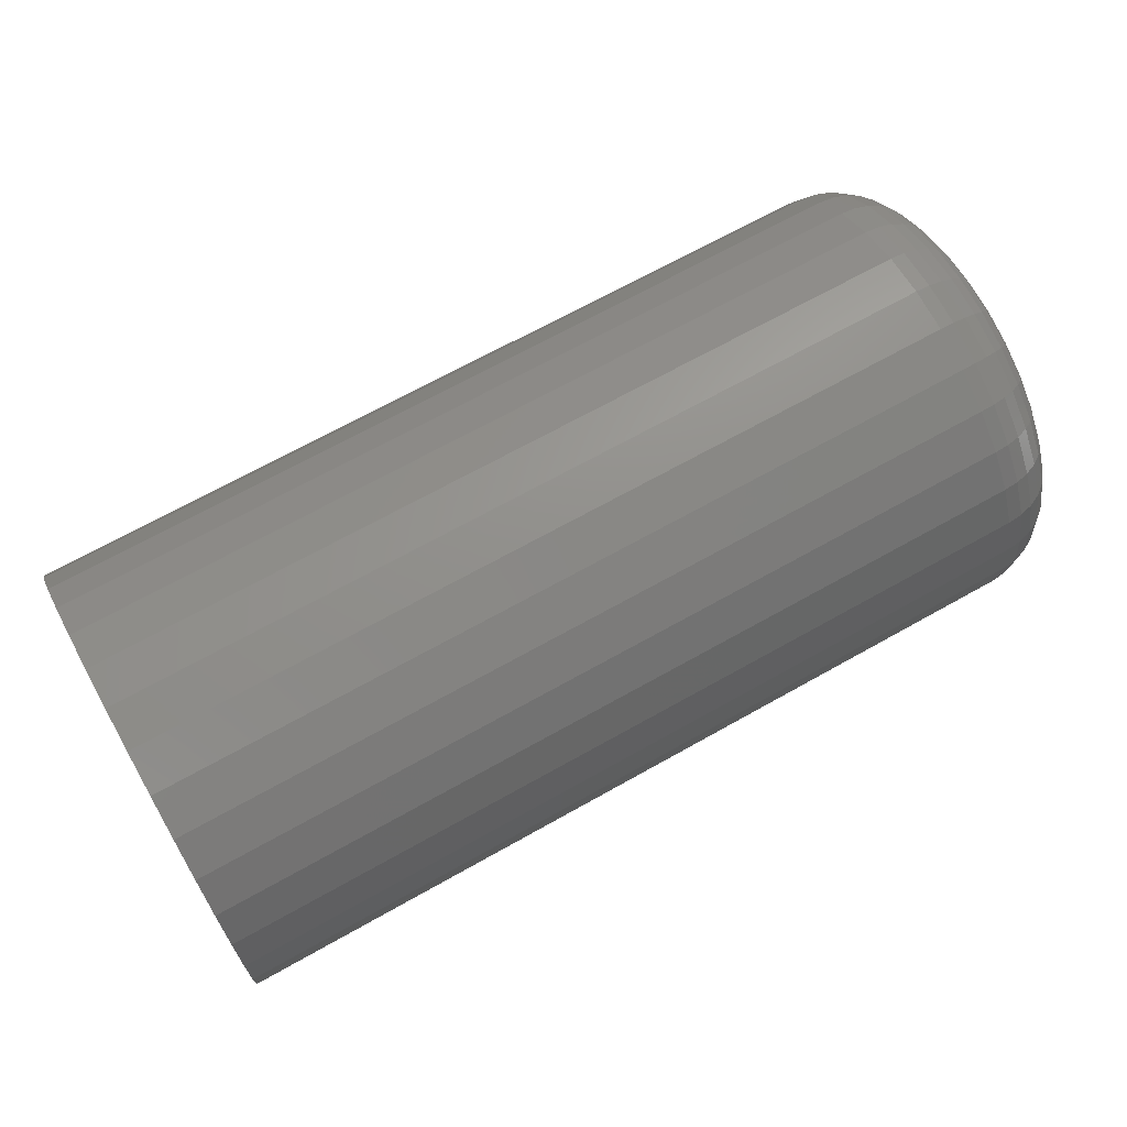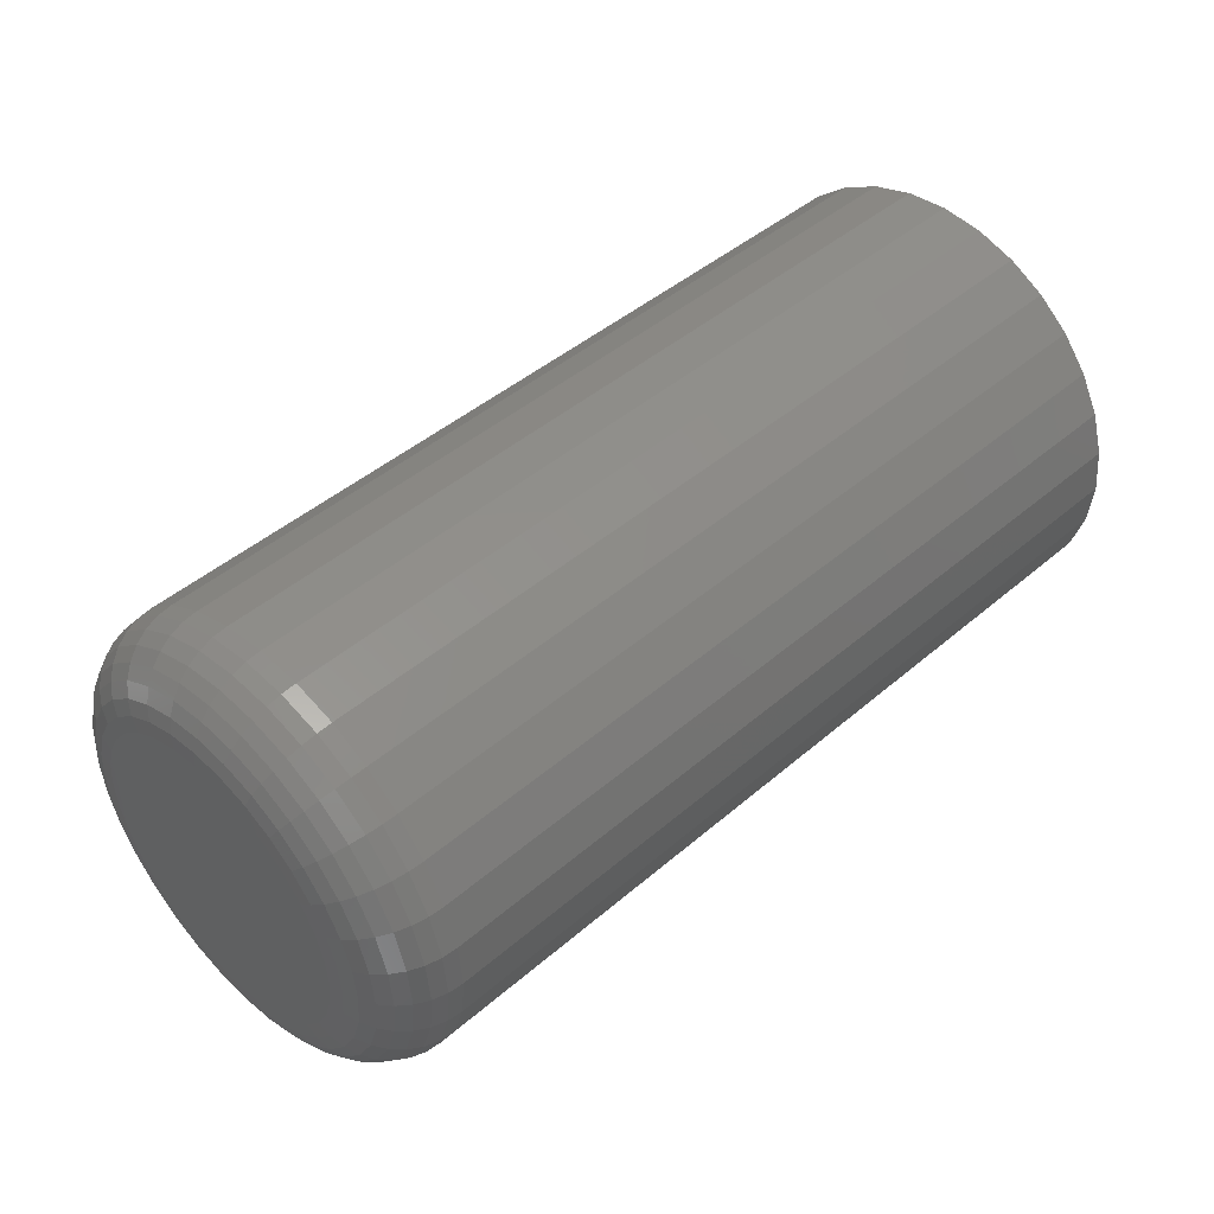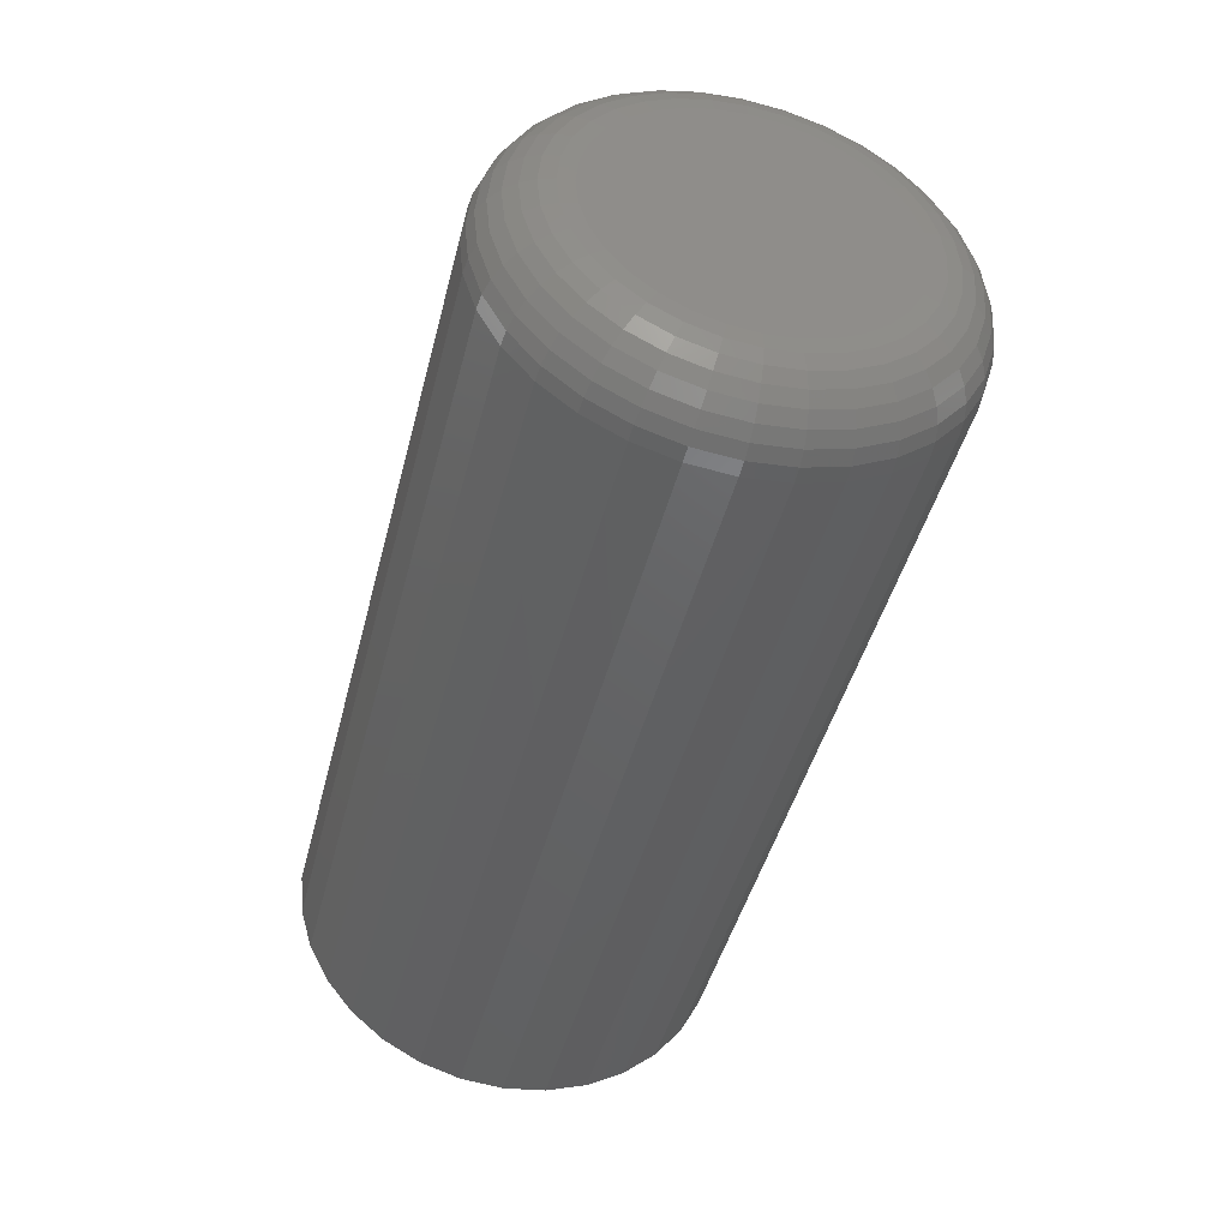
<metadata>
{"format":"stl","ext":"stl","renderer":"f3d","projection":"perspective","resolution":1024,"background":"white","views":[{"elev":68.2,"azim":-29.4,"up":"+Y"},{"elev":45.2,"azim":135.3,"up":"+Z"},{"elev":-44.6,"azim":76.0,"up":"+Y"}]}
</metadata>
<code>
# stl→obj: 320 verts, 636 faces
v 0.04688 0.7066 0.008798
v 0.04688 0.6855 0.008798
v 0.04688 0.6837 0.006543
v 0.04688 0.7084 0.006543
v 0.04688 0.6823 0.003969
v 0.04688 0.7098 0.003969
v 0.04688 0.7098 -0.007423
v 0.04688 0.6837 -0.009997
v 0.04688 0.7084 -0.009997
v 0.04688 0.6855 -0.01225
v 0.04688 0.7066 -0.01225
v 0.04688 0.6878 -0.0141
v 0.04688 0.7043 -0.0141
v 0.04688 0.6904 -0.01548
v 0.04688 0.6931 -0.01633
v 0.04688 0.7017 -0.01548
v 0.04688 0.6961 -0.01661
v 0.04688 0.699 -0.01633
v 0.04688 0.7043 0.01065
v 0.04688 0.7017 0.01202
v 0.04688 0.699 0.01287
v 0.04688 0.6961 0.01316
v 0.04688 0.6931 0.01287
v 0.04688 0.6904 0.01202
v 0.04688 0.6878 0.01065
v 0.04688 0.7107 0.001177
v 0.04688 0.6815 0.001177
v 0.04688 0.7109 -0.001727
v 0.04688 0.6812 -0.001727
v 0.04688 0.7107 -0.004631
v 0.04688 0.6815 -0.004631
v 0.04688 0.6823 -0.007423
v -0.04688 0.7188 -0.001727
v 0.03906 0.7188 -0.001727
v -0.04688 0.7183 -0.006155
v 0.03906 0.7183 -0.006155
v -0.04688 0.717 -0.01041
v 0.03906 0.717 -0.01041
v -0.04688 0.7149 -0.01434
v 0.03906 0.7149 -0.01434
v -0.04688 0.7121 -0.01778
v 0.03906 0.7121 -0.01778
v -0.04688 0.7087 -0.0206
v 0.03906 0.7087 -0.0206
v -0.04688 0.7047 -0.0227
v 0.03906 0.7047 -0.0227
v -0.04688 0.7005 -0.02399
v 0.03906 0.7005 -0.02399
v -0.04688 0.6961 -0.02442
v 0.03906 0.6961 -0.02442
v -0.04688 0.6916 -0.02399
v 0.03906 0.6916 -0.02399
v -0.04688 0.6874 -0.0227
v 0.03906 0.6874 -0.0227
v -0.04688 0.6834 -0.0206
v 0.03906 0.6834 -0.0206
v -0.04688 0.68 -0.01778
v 0.03906 0.68 -0.01778
v -0.04688 0.6772 -0.01434
v 0.03906 0.6772 -0.01434
v -0.04688 0.6751 -0.01041
v 0.03906 0.6751 -0.01041
v -0.04688 0.6738 -0.006155
v 0.03906 0.6738 -0.006155
v -0.04688 0.6734 -0.001727
v 0.03906 0.6734 -0.001727
v -0.04688 0.6738 0.002701
v 0.03906 0.6738 0.002701
v -0.04688 0.6751 0.006959
v 0.03906 0.6751 0.006959
v -0.04688 0.6772 0.01088
v 0.03906 0.6772 0.01088
v -0.04688 0.68 0.01432
v 0.03906 0.68 0.01432
v -0.04688 0.6834 0.01715
v 0.03906 0.6834 0.01715
v -0.04688 0.6874 0.01924
v 0.03906 0.6874 0.01924
v -0.04688 0.6916 0.02053
v 0.03906 0.6916 0.02053
v -0.04688 0.6961 0.02097
v 0.03906 0.6961 0.02097
v -0.04688 0.7005 0.02053
v 0.03906 0.7005 0.02053
v -0.04688 0.7047 0.01924
v 0.03906 0.7047 0.01924
v -0.04688 0.7087 0.01715
v 0.03906 0.7087 0.01715
v -0.04688 0.7121 0.01432
v 0.03906 0.7121 0.01432
v -0.04688 0.7149 0.01088
v 0.03906 0.7149 0.01088
v -0.04688 0.717 0.006959
v 0.03906 0.717 0.006959
v -0.04688 0.7183 0.002701
v 0.03906 0.7183 0.002701
v 0.04672 0.6796 -0.001727
v 0.04672 0.68 0.001474
v 0.04628 0.6782 -0.001727
v 0.04628 0.6785 0.00176
v 0.04556 0.6768 -0.001727
v 0.04556 0.6772 0.002024
v 0.04459 0.6756 -0.001727
v 0.04459 0.676 0.002255
v 0.0434 0.6747 -0.001727
v 0.0434 0.6751 0.002444
v 0.04205 0.674 -0.001727
v 0.04205 0.6744 0.002585
v 0.04059 0.6735 -0.001727
v 0.04059 0.6739 0.002672
v 0.04672 0.7121 0.001474
v 0.04672 0.7125 -0.001727
v 0.04628 0.7136 0.00176
v 0.04628 0.7139 -0.001727
v 0.04556 0.7149 0.002024
v 0.04556 0.7153 -0.001727
v 0.04459 0.7161 0.002255
v 0.04459 0.7165 -0.001727
v 0.0434 0.717 0.002444
v 0.0434 0.7174 -0.001727
v 0.04205 0.7177 0.002585
v 0.04205 0.7182 -0.001727
v 0.04059 0.7182 0.002672
v 0.04059 0.7186 -0.001727
v 0.04672 0.7112 0.004552
v 0.04628 0.7126 0.005113
v 0.04556 0.7138 0.00563
v 0.04459 0.7149 0.006083
v 0.0434 0.7158 0.006455
v 0.04205 0.7165 0.006731
v 0.04059 0.7169 0.006901
v 0.04672 0.7097 0.007389
v 0.04628 0.7109 0.008204
v 0.04556 0.712 0.008954
v 0.04459 0.713 0.009612
v 0.0434 0.7138 0.01015
v 0.04205 0.7144 0.01055
v 0.04059 0.7148 0.0108
v 0.04672 0.7077 0.009876
v 0.04628 0.7087 0.01091
v 0.04556 0.7096 0.01187
v 0.04459 0.7105 0.0127
v 0.0434 0.7112 0.01339
v 0.04205 0.7117 0.0139
v 0.04059 0.712 0.01422
v 0.04672 0.7052 0.01192
v 0.04628 0.706 0.01314
v 0.04556 0.7067 0.01426
v 0.04459 0.7074 0.01524
v 0.0434 0.7079 0.01605
v 0.04205 0.7083 0.01665
v 0.04059 0.7086 0.01702
v 0.04672 0.7023 0.01343
v 0.04628 0.7029 0.01479
v 0.04556 0.7034 0.01603
v 0.04459 0.7039 0.01713
v 0.0434 0.7042 0.01803
v 0.04205 0.7045 0.01869
v 0.04059 0.7047 0.0191
v 0.04672 0.6993 0.01437
v 0.04628 0.6995 0.0158
v 0.04556 0.6998 0.01713
v 0.04459 0.7 0.01829
v 0.0434 0.7002 0.01924
v 0.04205 0.7004 0.01995
v 0.04059 0.7005 0.02039
v 0.04672 0.6961 0.01468
v 0.04628 0.6961 0.01615
v 0.04556 0.6961 0.0175
v 0.04459 0.6961 0.01868
v 0.0434 0.6961 0.01965
v 0.04205 0.6961 0.02038
v 0.04059 0.6961 0.02082
v 0.04672 0.6929 0.01437
v 0.04628 0.6926 0.0158
v 0.04556 0.6923 0.01713
v 0.04459 0.6921 0.01829
v 0.0434 0.6919 0.01924
v 0.04205 0.6917 0.01995
v 0.04059 0.6917 0.02039
v 0.04672 0.6898 0.01343
v 0.04628 0.6892 0.01479
v 0.04556 0.6887 0.01603
v 0.04459 0.6882 0.01713
v 0.0434 0.6879 0.01803
v 0.04205 0.6876 0.01869
v 0.04059 0.6874 0.0191
v 0.04672 0.6869 0.01192
v 0.04628 0.6861 0.01314
v 0.04556 0.6854 0.01426
v 0.04459 0.6847 0.01524
v 0.0434 0.6842 0.01605
v 0.04205 0.6838 0.01665
v 0.04059 0.6835 0.01702
v 0.04672 0.6844 0.009876
v 0.04628 0.6834 0.01091
v 0.04556 0.6825 0.01187
v 0.04459 0.6816 0.0127
v 0.0434 0.6809 0.01339
v 0.04205 0.6804 0.0139
v 0.04059 0.6801 0.01422
v 0.04672 0.6824 0.007389
v 0.04628 0.6812 0.008204
v 0.04556 0.6801 0.008954
v 0.04459 0.6791 0.009612
v 0.0434 0.6783 0.01015
v 0.04205 0.6777 0.01055
v 0.04059 0.6773 0.0108
v 0.04672 0.6809 0.004552
v 0.04628 0.6795 0.005113
v 0.04556 0.6783 0.00563
v 0.04459 0.6772 0.006083
v 0.0434 0.6763 0.006455
v 0.04205 0.6756 0.006731
v 0.04059 0.6752 0.006901
v 0.04672 0.7121 -0.004928
v 0.04628 0.7136 -0.005214
v 0.04556 0.7149 -0.005478
v 0.04459 0.7161 -0.005709
v 0.0434 0.717 -0.005898
v 0.04205 0.7177 -0.006039
v 0.04059 0.7182 -0.006126
v 0.04672 0.68 -0.004928
v 0.04628 0.6785 -0.005214
v 0.04556 0.6772 -0.005478
v 0.04459 0.676 -0.005709
v 0.0434 0.6751 -0.005898
v 0.04205 0.6744 -0.006039
v 0.04059 0.6739 -0.006126
v 0.04672 0.6809 -0.008006
v 0.04628 0.6795 -0.008567
v 0.04556 0.6783 -0.009084
v 0.04459 0.6772 -0.009537
v 0.0434 0.6763 -0.009909
v 0.04205 0.6756 -0.01019
v 0.04059 0.6752 -0.01036
v 0.04672 0.6824 -0.01084
v 0.04628 0.6812 -0.01166
v 0.04556 0.6801 -0.01241
v 0.04459 0.6791 -0.01307
v 0.0434 0.6783 -0.01361
v 0.04205 0.6777 -0.01401
v 0.04059 0.6773 -0.01425
v 0.04672 0.6844 -0.01333
v 0.04628 0.6834 -0.01437
v 0.04556 0.6825 -0.01532
v 0.04459 0.6816 -0.01616
v 0.0434 0.6809 -0.01685
v 0.04205 0.6804 -0.01736
v 0.04059 0.6801 -0.01767
v 0.04672 0.6869 -0.01537
v 0.04628 0.6861 -0.01659
v 0.04556 0.6854 -0.01771
v 0.04459 0.6847 -0.0187
v 0.0434 0.6842 -0.0195
v 0.04205 0.6838 -0.0201
v 0.04059 0.6835 -0.02047
v 0.04672 0.6898 -0.01689
v 0.04628 0.6892 -0.01824
v 0.04556 0.6887 -0.01949
v 0.04459 0.6882 -0.02058
v 0.0434 0.6879 -0.02148
v 0.04205 0.6876 -0.02215
v 0.04059 0.6874 -0.02256
v 0.04672 0.6929 -0.01782
v 0.04628 0.6926 -0.01926
v 0.04556 0.6923 -0.02058
v 0.04459 0.6921 -0.02174
v 0.0434 0.6919 -0.0227
v 0.04205 0.6917 -0.0234
v 0.04059 0.6917 -0.02384
v 0.04672 0.6961 -0.01814
v 0.04628 0.6961 -0.0196
v 0.04556 0.6961 -0.02095
v 0.04459 0.6961 -0.02214
v 0.0434 0.6961 -0.02311
v 0.04205 0.6961 -0.02383
v 0.04059 0.6961 -0.02427
v 0.04672 0.6993 -0.01782
v 0.04628 0.6995 -0.01926
v 0.04556 0.6998 -0.02058
v 0.04459 0.7 -0.02174
v 0.0434 0.7002 -0.0227
v 0.04205 0.7004 -0.0234
v 0.04059 0.7005 -0.02384
v 0.04672 0.7023 -0.01689
v 0.04628 0.7029 -0.01824
v 0.04556 0.7034 -0.01949
v 0.04459 0.7039 -0.02058
v 0.0434 0.7042 -0.02148
v 0.04205 0.7045 -0.02215
v 0.04059 0.7047 -0.02256
v 0.04672 0.7052 -0.01537
v 0.04628 0.706 -0.01659
v 0.04556 0.7067 -0.01771
v 0.04459 0.7074 -0.0187
v 0.0434 0.7079 -0.0195
v 0.04205 0.7083 -0.0201
v 0.04059 0.7086 -0.02047
v 0.04672 0.7077 -0.01333
v 0.04628 0.7087 -0.01437
v 0.04556 0.7096 -0.01532
v 0.04459 0.7105 -0.01616
v 0.0434 0.7112 -0.01685
v 0.04205 0.7117 -0.01736
v 0.04059 0.712 -0.01767
v 0.04672 0.7097 -0.01084
v 0.04628 0.7109 -0.01166
v 0.04556 0.712 -0.01241
v 0.04459 0.713 -0.01307
v 0.0434 0.7138 -0.01361
v 0.04205 0.7144 -0.01401
v 0.04059 0.7148 -0.01425
v 0.04672 0.7112 -0.008006
v 0.04628 0.7126 -0.008567
v 0.04556 0.7138 -0.009084
v 0.04459 0.7149 -0.009537
v 0.0434 0.7158 -0.009909
v 0.04205 0.7165 -0.01019
v 0.04059 0.7169 -0.01036
f 1 2 3
f 1 3 4
f 4 3 5
f 4 5 6
f 7 8 9
f 9 8 10
f 9 10 11
f 11 10 12
f 11 12 13
f 12 14 13
f 13 14 15
f 13 15 16
f 15 17 16
f 16 17 18
f 19 20 21
f 19 21 22
f 19 22 23
f 19 23 24
f 19 24 25
f 19 25 2
f 19 2 1
f 6 5 26
f 26 5 27
f 26 27 28
f 28 27 29
f 28 29 30
f 30 29 31
f 30 31 7
f 7 31 32
f 7 32 8
f 33 34 35
f 35 34 36
f 35 36 37
f 37 36 38
f 37 38 39
f 39 38 40
f 39 40 41
f 41 40 42
f 41 42 43
f 43 42 44
f 43 44 45
f 45 44 46
f 45 46 47
f 47 46 48
f 47 48 49
f 49 48 50
f 49 50 51
f 51 50 52
f 51 52 53
f 53 52 54
f 53 54 55
f 55 54 56
f 55 56 57
f 57 56 58
f 57 58 59
f 59 58 60
f 59 60 61
f 61 60 62
f 61 62 63
f 63 62 64
f 63 64 65
f 65 64 66
f 65 66 67
f 67 66 68
f 67 68 69
f 69 68 70
f 69 70 71
f 71 70 72
f 71 72 73
f 73 72 74
f 73 74 75
f 75 74 76
f 75 76 77
f 77 76 78
f 77 78 79
f 79 78 80
f 79 80 81
f 81 80 82
f 81 82 83
f 83 82 84
f 83 84 85
f 85 84 86
f 85 86 87
f 87 86 88
f 87 88 89
f 89 88 90
f 89 90 91
f 91 90 92
f 91 92 93
f 93 92 94
f 93 94 95
f 95 94 96
f 95 96 33
f 33 96 34
f 29 27 97
f 97 27 98
f 97 98 99
f 99 98 100
f 99 100 101
f 101 100 102
f 101 102 103
f 103 102 104
f 103 104 105
f 105 104 106
f 105 106 107
f 107 106 108
f 107 108 109
f 109 108 110
f 109 110 66
f 66 110 68
f 26 28 111
f 111 28 112
f 111 112 113
f 113 112 114
f 113 114 115
f 115 114 116
f 115 116 117
f 117 116 118
f 117 118 119
f 119 118 120
f 119 120 121
f 121 120 122
f 121 122 123
f 123 122 124
f 123 124 96
f 96 124 34
f 6 26 125
f 125 26 111
f 125 111 126
f 126 111 113
f 126 113 127
f 127 113 115
f 127 115 128
f 128 115 117
f 128 117 129
f 129 117 119
f 129 119 130
f 130 119 121
f 130 121 131
f 131 121 123
f 131 123 94
f 94 123 96
f 4 6 132
f 132 6 125
f 132 125 133
f 133 125 126
f 133 126 134
f 134 126 127
f 134 127 135
f 135 127 128
f 135 128 136
f 136 128 129
f 136 129 137
f 137 129 130
f 137 130 138
f 138 130 131
f 138 131 92
f 92 131 94
f 1 4 139
f 139 4 132
f 139 132 140
f 140 132 133
f 140 133 141
f 141 133 134
f 141 134 142
f 142 134 135
f 142 135 143
f 143 135 136
f 143 136 144
f 144 136 137
f 144 137 145
f 145 137 138
f 145 138 90
f 90 138 92
f 19 1 146
f 146 1 139
f 146 139 147
f 147 139 140
f 147 140 148
f 148 140 141
f 148 141 149
f 149 141 142
f 149 142 150
f 150 142 143
f 150 143 151
f 151 143 144
f 151 144 152
f 152 144 145
f 152 145 88
f 88 145 90
f 20 19 153
f 153 19 146
f 153 146 154
f 154 146 147
f 154 147 155
f 155 147 148
f 155 148 156
f 156 148 149
f 156 149 157
f 157 149 150
f 157 150 158
f 158 150 151
f 158 151 159
f 159 151 152
f 159 152 86
f 86 152 88
f 21 20 160
f 160 20 153
f 160 153 161
f 161 153 154
f 161 154 162
f 162 154 155
f 162 155 163
f 163 155 156
f 163 156 164
f 164 156 157
f 164 157 165
f 165 157 158
f 165 158 166
f 166 158 159
f 166 159 84
f 84 159 86
f 22 21 167
f 167 21 160
f 167 160 168
f 168 160 161
f 168 161 169
f 169 161 162
f 169 162 170
f 170 162 163
f 170 163 171
f 171 163 164
f 171 164 172
f 172 164 165
f 172 165 173
f 173 165 166
f 173 166 82
f 82 166 84
f 23 22 174
f 174 22 167
f 174 167 175
f 175 167 168
f 175 168 176
f 176 168 169
f 176 169 177
f 177 169 170
f 177 170 178
f 178 170 171
f 178 171 179
f 179 171 172
f 179 172 180
f 180 172 173
f 180 173 80
f 80 173 82
f 24 23 181
f 181 23 174
f 181 174 182
f 182 174 175
f 182 175 183
f 183 175 176
f 183 176 184
f 184 176 177
f 184 177 185
f 185 177 178
f 185 178 186
f 186 178 179
f 186 179 187
f 187 179 180
f 187 180 78
f 78 180 80
f 25 24 188
f 188 24 181
f 188 181 189
f 189 181 182
f 189 182 190
f 190 182 183
f 190 183 191
f 191 183 184
f 191 184 192
f 192 184 185
f 192 185 193
f 193 185 186
f 193 186 194
f 194 186 187
f 194 187 76
f 76 187 78
f 2 25 195
f 195 25 188
f 195 188 196
f 196 188 189
f 196 189 197
f 197 189 190
f 197 190 198
f 198 190 191
f 198 191 199
f 199 191 192
f 199 192 200
f 200 192 193
f 200 193 201
f 201 193 194
f 201 194 74
f 74 194 76
f 3 2 202
f 202 2 195
f 202 195 203
f 203 195 196
f 203 196 204
f 204 196 197
f 204 197 205
f 205 197 198
f 205 198 206
f 206 198 199
f 206 199 207
f 207 199 200
f 207 200 208
f 208 200 201
f 208 201 72
f 72 201 74
f 5 3 209
f 209 3 202
f 209 202 210
f 210 202 203
f 210 203 211
f 211 203 204
f 211 204 212
f 212 204 205
f 212 205 213
f 213 205 206
f 213 206 214
f 214 206 207
f 214 207 215
f 215 207 208
f 215 208 70
f 70 208 72
f 27 5 98
f 98 5 209
f 98 209 100
f 100 209 210
f 100 210 102
f 102 210 211
f 102 211 104
f 104 211 212
f 104 212 106
f 106 212 213
f 106 213 108
f 108 213 214
f 108 214 110
f 110 214 215
f 110 215 68
f 68 215 70
f 28 30 112
f 112 30 216
f 112 216 114
f 114 216 217
f 114 217 116
f 116 217 218
f 116 218 118
f 118 218 219
f 118 219 120
f 120 219 220
f 120 220 122
f 122 220 221
f 122 221 124
f 124 221 222
f 124 222 34
f 34 222 36
f 31 29 223
f 223 29 97
f 223 97 224
f 224 97 99
f 224 99 225
f 225 99 101
f 225 101 226
f 226 101 103
f 226 103 227
f 227 103 105
f 227 105 228
f 228 105 107
f 228 107 229
f 229 107 109
f 229 109 64
f 64 109 66
f 32 31 230
f 230 31 223
f 230 223 231
f 231 223 224
f 231 224 232
f 232 224 225
f 232 225 233
f 233 225 226
f 233 226 234
f 234 226 227
f 234 227 235
f 235 227 228
f 235 228 236
f 236 228 229
f 236 229 62
f 62 229 64
f 8 32 237
f 237 32 230
f 237 230 238
f 238 230 231
f 238 231 239
f 239 231 232
f 239 232 240
f 240 232 233
f 240 233 241
f 241 233 234
f 241 234 242
f 242 234 235
f 242 235 243
f 243 235 236
f 243 236 60
f 60 236 62
f 10 8 244
f 244 8 237
f 244 237 245
f 245 237 238
f 245 238 246
f 246 238 239
f 246 239 247
f 247 239 240
f 247 240 248
f 248 240 241
f 248 241 249
f 249 241 242
f 249 242 250
f 250 242 243
f 250 243 58
f 58 243 60
f 12 10 251
f 251 10 244
f 251 244 252
f 252 244 245
f 252 245 253
f 253 245 246
f 253 246 254
f 254 246 247
f 254 247 255
f 255 247 248
f 255 248 256
f 256 248 249
f 256 249 257
f 257 249 250
f 257 250 56
f 56 250 58
f 14 12 258
f 258 12 251
f 258 251 259
f 259 251 252
f 259 252 260
f 260 252 253
f 260 253 261
f 261 253 254
f 261 254 262
f 262 254 255
f 262 255 263
f 263 255 256
f 263 256 264
f 264 256 257
f 264 257 54
f 54 257 56
f 15 14 265
f 265 14 258
f 265 258 266
f 266 258 259
f 266 259 267
f 267 259 260
f 267 260 268
f 268 260 261
f 268 261 269
f 269 261 262
f 269 262 270
f 270 262 263
f 270 263 271
f 271 263 264
f 271 264 52
f 52 264 54
f 17 15 272
f 272 15 265
f 272 265 273
f 273 265 266
f 273 266 274
f 274 266 267
f 274 267 275
f 275 267 268
f 275 268 276
f 276 268 269
f 276 269 277
f 277 269 270
f 277 270 278
f 278 270 271
f 278 271 50
f 50 271 52
f 18 17 279
f 279 17 272
f 279 272 280
f 280 272 273
f 280 273 281
f 281 273 274
f 281 274 282
f 282 274 275
f 282 275 283
f 283 275 276
f 283 276 284
f 284 276 277
f 284 277 285
f 285 277 278
f 285 278 48
f 48 278 50
f 16 18 286
f 286 18 279
f 286 279 287
f 287 279 280
f 287 280 288
f 288 280 281
f 288 281 289
f 289 281 282
f 289 282 290
f 290 282 283
f 290 283 291
f 291 283 284
f 291 284 292
f 292 284 285
f 292 285 46
f 46 285 48
f 13 16 293
f 293 16 286
f 293 286 294
f 294 286 287
f 294 287 295
f 295 287 288
f 295 288 296
f 296 288 289
f 296 289 297
f 297 289 290
f 297 290 298
f 298 290 291
f 298 291 299
f 299 291 292
f 299 292 44
f 44 292 46
f 11 13 300
f 300 13 293
f 300 293 301
f 301 293 294
f 301 294 302
f 302 294 295
f 302 295 303
f 303 295 296
f 303 296 304
f 304 296 297
f 304 297 305
f 305 297 298
f 305 298 306
f 306 298 299
f 306 299 42
f 42 299 44
f 9 11 307
f 307 11 300
f 307 300 308
f 308 300 301
f 308 301 309
f 309 301 302
f 309 302 310
f 310 302 303
f 310 303 311
f 311 303 304
f 311 304 312
f 312 304 305
f 312 305 313
f 313 305 306
f 313 306 40
f 40 306 42
f 7 9 314
f 314 9 307
f 314 307 315
f 315 307 308
f 315 308 316
f 316 308 309
f 316 309 317
f 317 309 310
f 317 310 318
f 318 310 311
f 318 311 319
f 319 311 312
f 319 312 320
f 320 312 313
f 320 313 38
f 38 313 40
f 30 7 216
f 216 7 314
f 216 314 217
f 217 314 315
f 217 315 218
f 218 315 316
f 218 316 219
f 219 316 317
f 219 317 220
f 220 317 318
f 220 318 221
f 221 318 319
f 221 319 222
f 222 319 320
f 222 320 36
f 36 320 38
f 77 79 81
f 77 81 83
f 85 77 83
f 75 77 85
f 87 75 85
f 73 75 87
f 89 73 87
f 71 73 89
f 91 71 89
f 69 71 91
f 93 69 91
f 67 69 93
f 95 67 93
f 37 61 35
f 59 61 37
f 39 59 37
f 57 59 39
f 41 57 39
f 55 57 41
f 43 55 41
f 53 55 43
f 45 53 43
f 51 53 45
f 49 51 45
f 47 49 45
f 61 63 35
f 35 63 65
f 35 65 33
f 33 65 67
f 33 67 95

</code>
